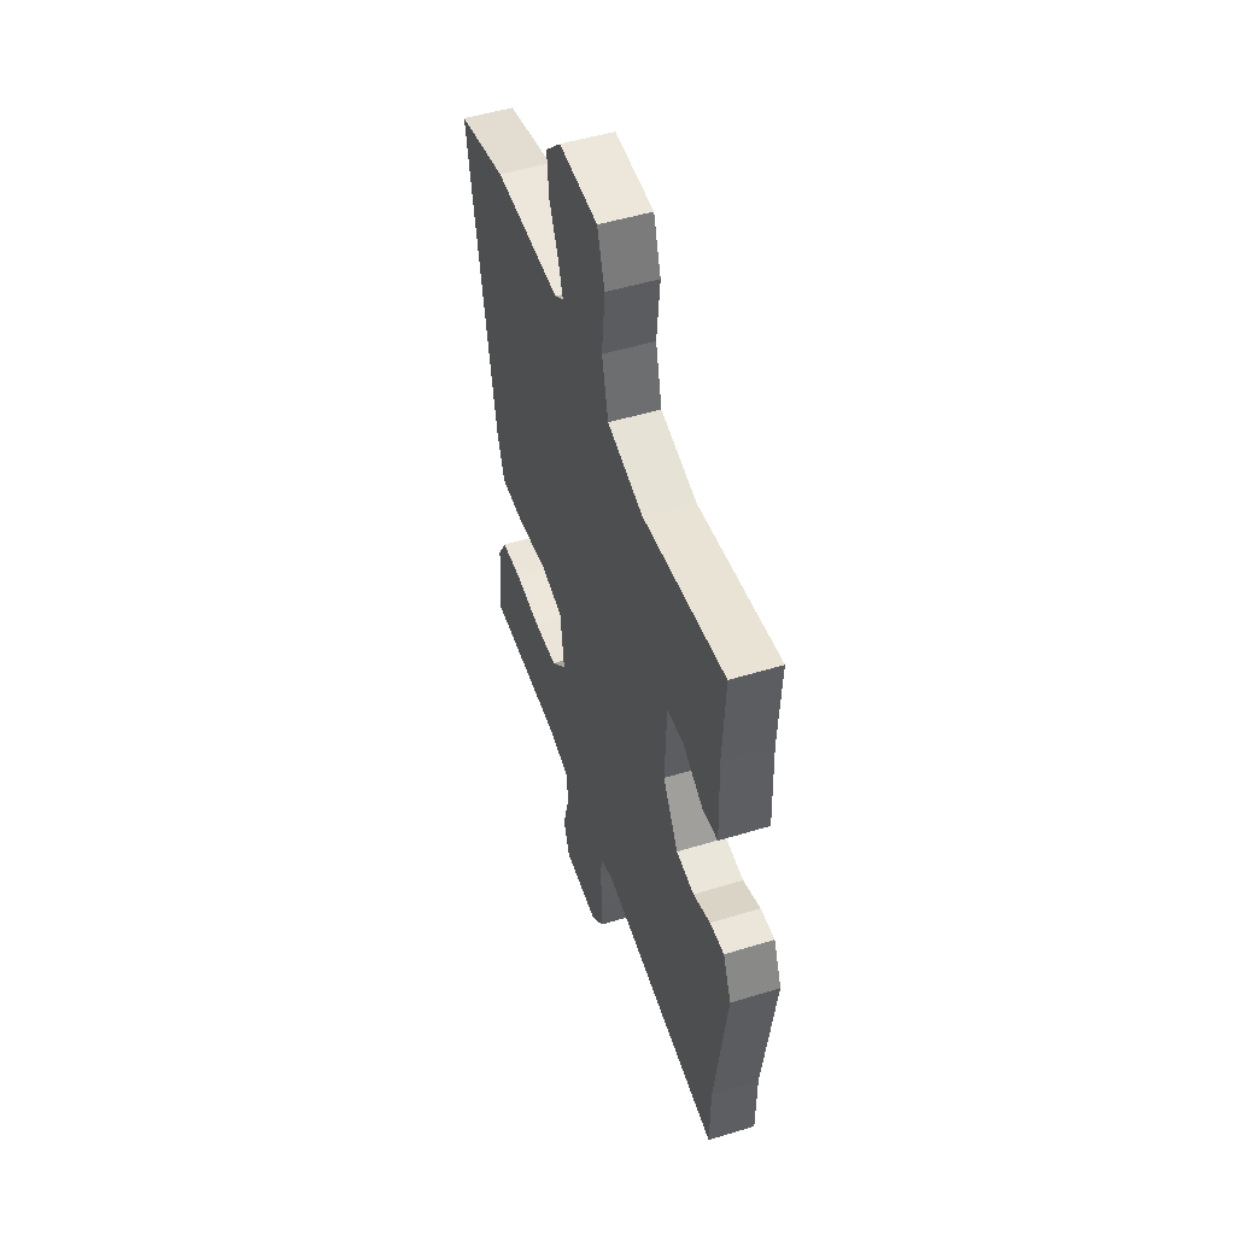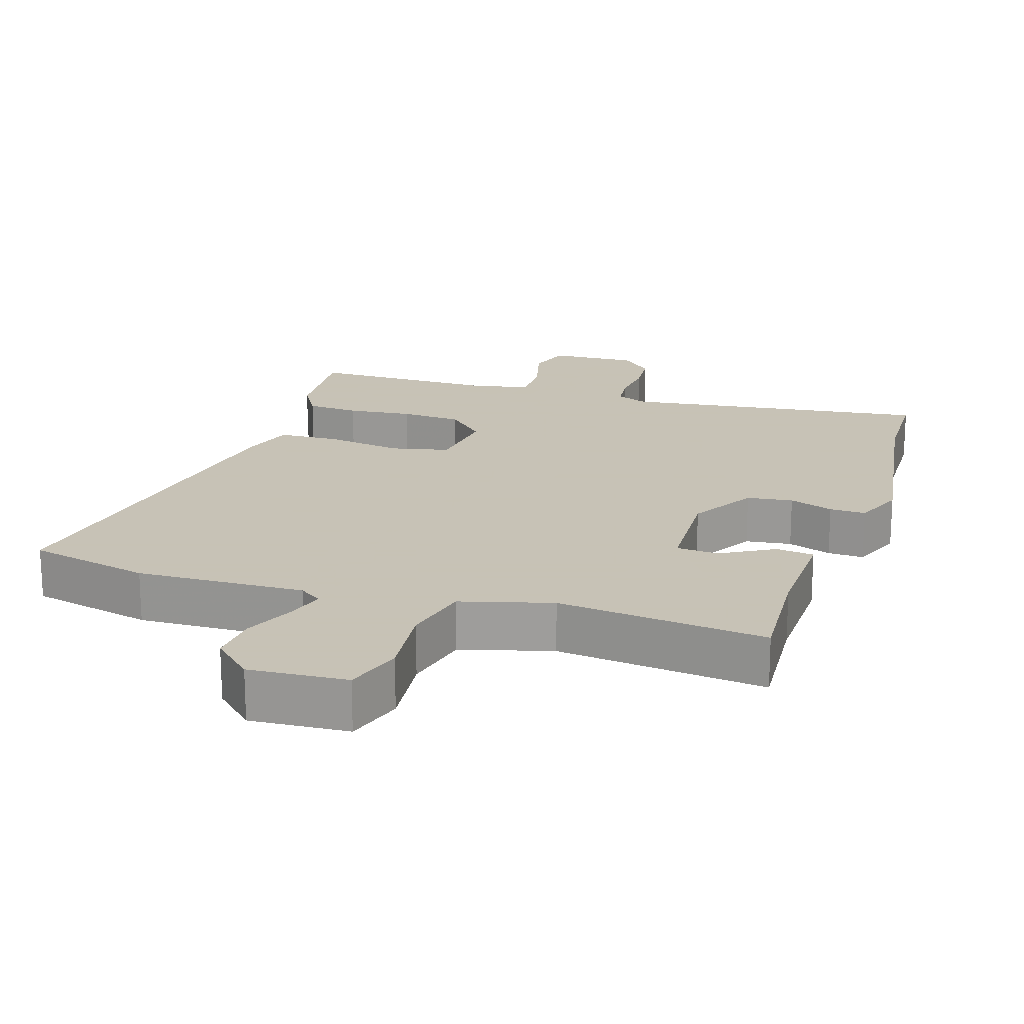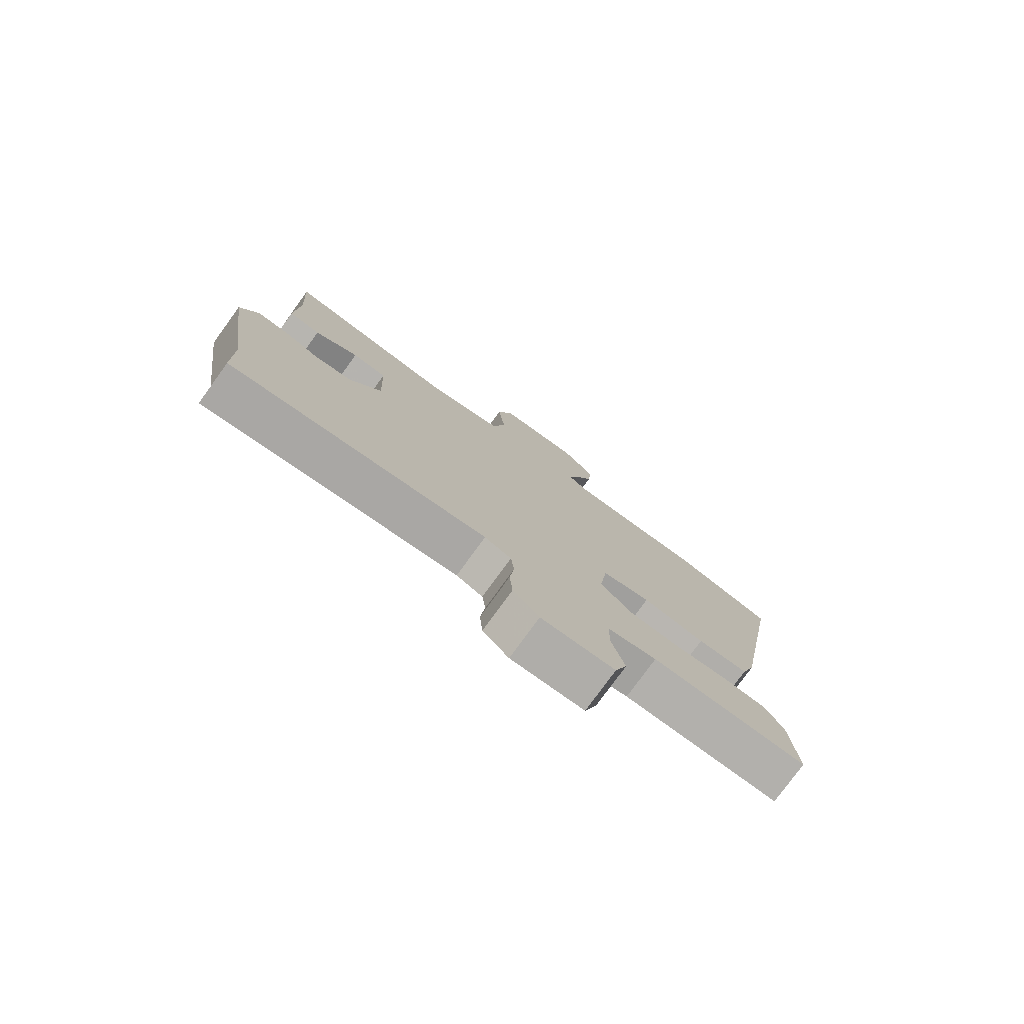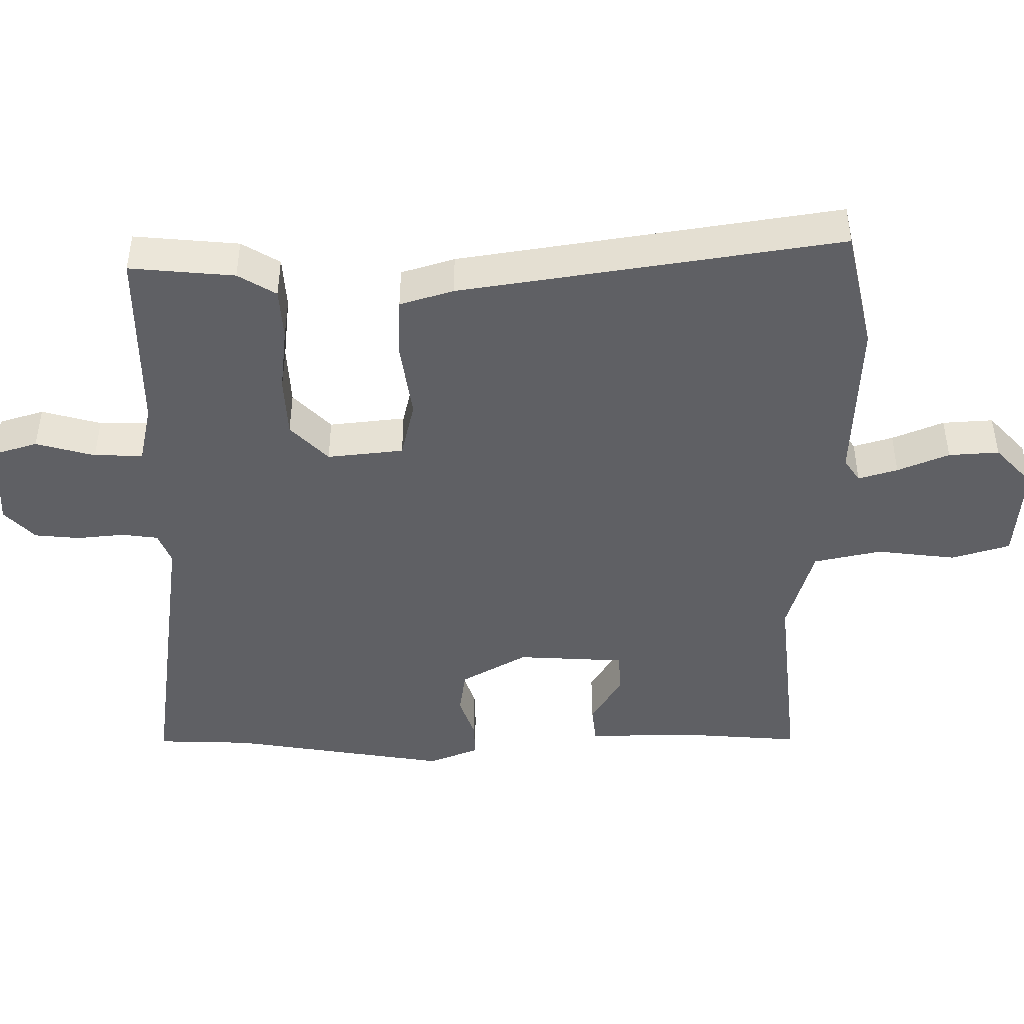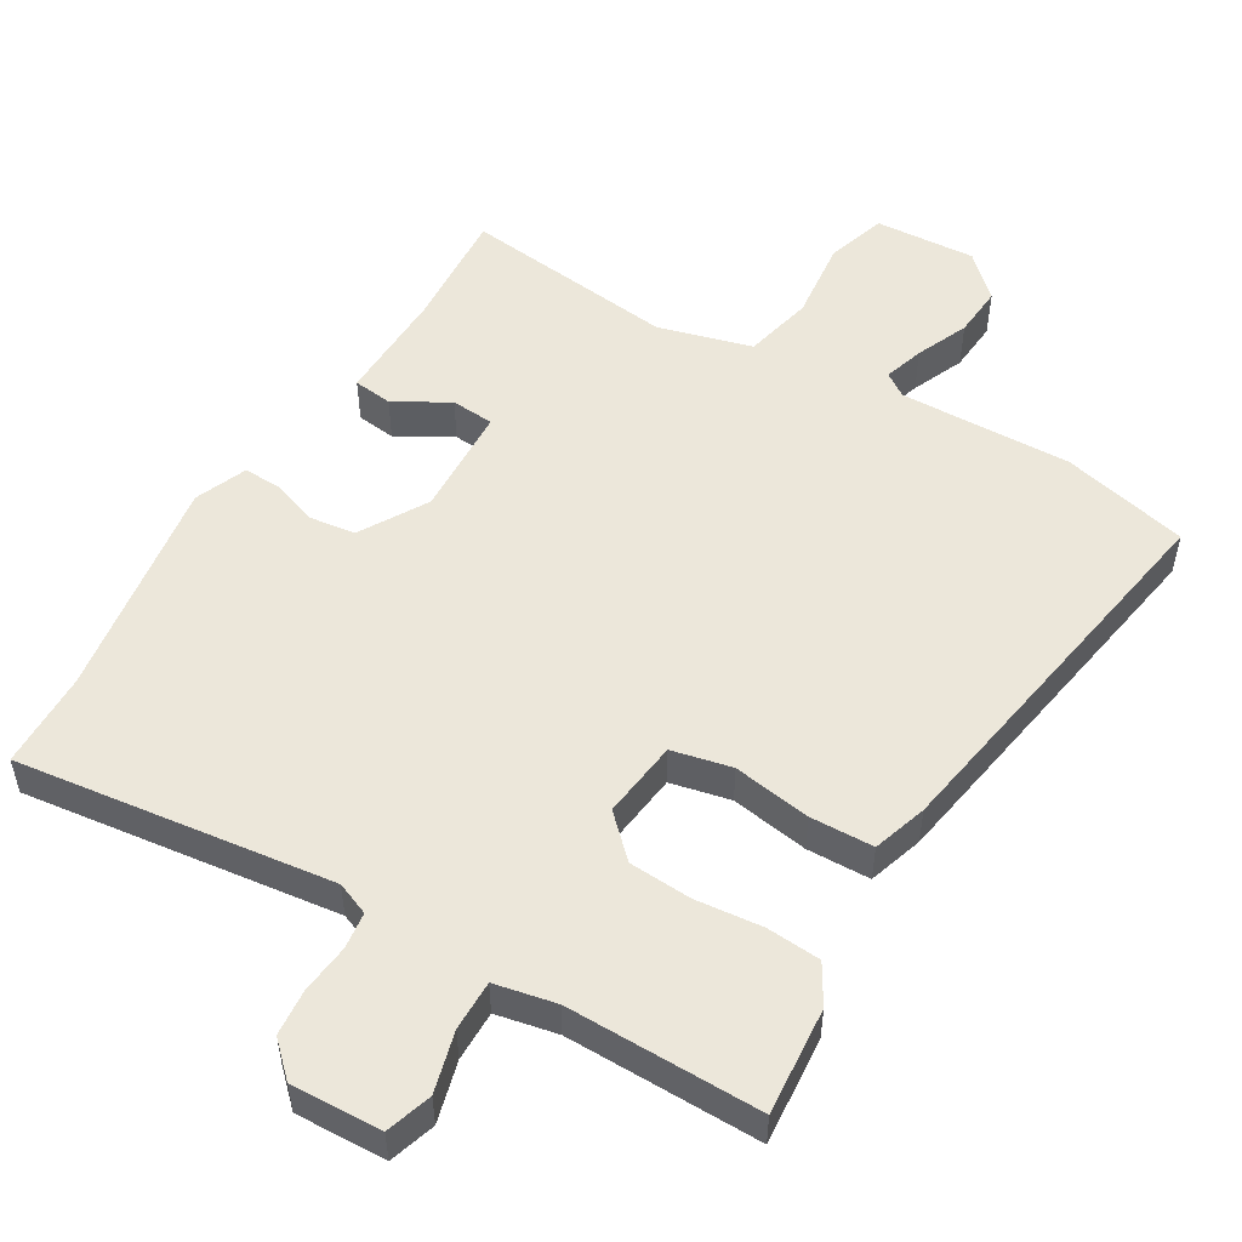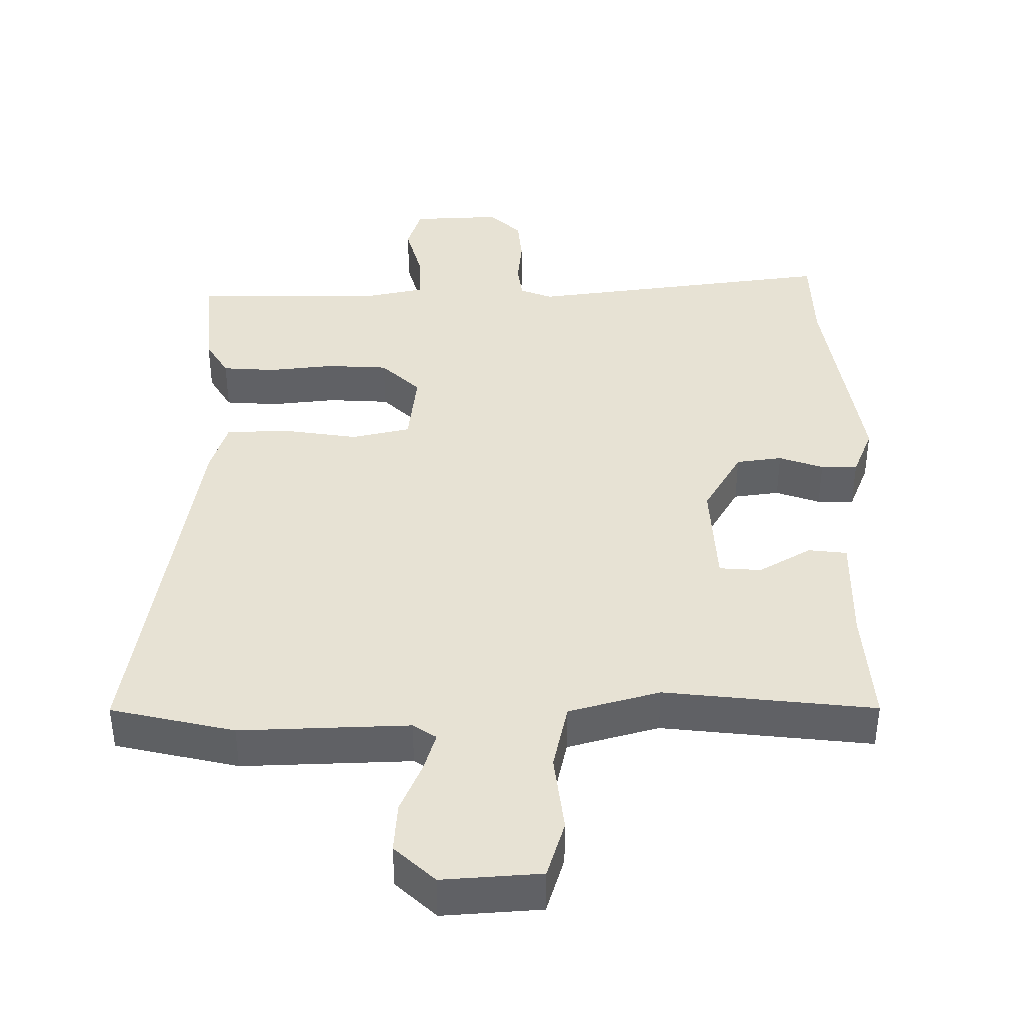
<metadata>
{"format":"obj","ext":"obj","renderer":"f3d","projection":"perspective","resolution":1024,"background":"white","views":[{"elev":50.4,"azim":71.4,"up":"+Z"},{"elev":19.1,"azim":17.3,"up":"+Y"},{"elev":-78.3,"azim":144.0,"up":"+Z"},{"elev":-44.9,"azim":-90.7,"up":"+Y"},{"elev":52.4,"azim":-149.7,"up":"+Y"},{"elev":40.0,"azim":-1.1,"up":"+Y"}]}
</metadata>
<code>
v 0.501 0.07 -0.418
v 0.499 0.07 -0.553
v 0.056 0.07 -0.5
v 0.01 0.07 -0.519
v 0.004 0.07 -0.571
v 0.012 0.07 -0.639
v 0.007 0.07 -0.704
v -0.038 0.07 -0.748
v -0.165 0.07 -0.744
v -0.186 0.07 -0.68
v -0.164 0.07 -0.595
v -0.164 0.07 -0.525
v -0.25 0.07 -0.508
v -0.521 0.07 -0.512
v -0.51 0.07 -0.362
v -0.478 0.07 -0.307
v -0.402 0.07 -0.301
v -0.308 0.07 -0.31
v -0.22 0.07 -0.304
v -0.165 0.07 -0.249
v -0.179 0.07 -0.14
v -0.263 0.07 -0.122
v -0.372 0.07 -0.14
v -0.461 0.07 -0.138
v -0.486 0.07 -0.062
v -0.581 0.07 0.48
v -0.405 0.07 0.523
v -0.163 0.07 0.518
v -0.13 0.07 0.541
v -0.148 0.07 0.597
v -0.18 0.07 0.67
v -0.186 0.07 0.742
v -0.129 0.07 0.797
v 0.012 0.07 0.789
v 0.039 0.07 0.706
v 0.027 0.07 0.592
v 0.05 0.07 0.495
v 0.181 0.07 0.46
v 0.481 0.07 0.497
v 0.471 0.07 0.328
v 0.476 0.07 0.17
v 0.421 0.07 0.163
v 0.345 0.07 0.206
v 0.285 0.07 0.201
v 0.279 0.07 0.046
v 0.335 0.07 -0.048
v 0.401 0.07 -0.056
v 0.464 0.07 -0.033
v 0.516 0.07 -0.031
v 0.546 0.07 -0.103
v 0.501 0 -0.418
v 0.499 0 -0.553
v 0.056 0 -0.5
v 0.01 0 -0.519
v 0.004 0 -0.571
v 0.012 0 -0.639
v 0.007 0 -0.704
v -0.038 0 -0.748
v -0.165 0 -0.744
v -0.186 0 -0.68
v -0.164 0 -0.595
v -0.164 0 -0.525
v -0.25 0 -0.508
v -0.521 0 -0.512
v -0.51 0 -0.362
v -0.478 0 -0.307
v -0.402 0 -0.301
v -0.308 0 -0.31
v -0.22 0 -0.304
v -0.165 0 -0.249
v -0.179 0 -0.14
v -0.263 0 -0.122
v -0.372 0 -0.14
v -0.461 0 -0.138
v -0.486 0 -0.062
v -0.581 0 0.48
v -0.405 0 0.523
v -0.163 0 0.518
v -0.13 0 0.541
v -0.148 0 0.597
v -0.18 0 0.67
v -0.186 0 0.742
v -0.129 0 0.797
v 0.012 0 0.789
v 0.039 0 0.706
v 0.027 0 0.592
v 0.05 0 0.495
v 0.181 0 0.46
v 0.481 0 0.497
v 0.471 0 0.328
v 0.476 0 0.17
v 0.421 0 0.163
v 0.345 0 0.206
v 0.285 0 0.201
v 0.279 0 0.046
v 0.335 0 -0.048
v 0.401 0 -0.056
v 0.464 0 -0.033
v 0.516 0 -0.031
v 0.546 0 -0.103
f 49 50 1
f 48 49 1
f 47 48 1
f 1 2 3
f 47 1 3
f 46 47 3
f 45 46 3 4
f 44 45 4
f 40 41 42 43
f 40 43 44
f 39 40 44
f 38 39 44
f 37 38 44 4
f 34 35 36
f 33 34 36
f 32 33 36
f 31 32 36
f 30 31 36
f 29 30 36 37
f 37 4 5
f 29 37 5
f 28 29 5
f 26 27 28
f 25 26 28
f 24 25 28
f 23 24 28
f 22 23 28
f 21 22 28
f 6 7 8
f 5 6 8
f 28 5 8
f 21 28 8
f 20 21 8
f 16 17 18
f 15 16 18
f 14 15 18
f 13 14 18
f 12 13 18 19
f 8 9 10 11
f 8 11 12
f 8 12 19 20
f 51 100 99
f 51 99 98
f 51 98 97
f 53 52 51
f 53 51 97
f 53 97 96
f 54 53 96 95
f 54 95 94
f 93 92 91 90
f 94 93 90
f 94 90 89
f 94 89 88
f 54 94 88 87
f 86 85 84
f 86 84 83
f 86 83 82
f 86 82 81
f 86 81 80
f 87 86 80 79
f 55 54 87
f 55 87 79
f 55 79 78
f 78 77 76
f 78 76 75
f 78 75 74
f 78 74 73
f 78 73 72
f 78 72 71
f 58 57 56
f 58 56 55
f 58 55 78
f 58 78 71
f 58 71 70
f 68 67 66
f 68 66 65
f 68 65 64
f 68 64 63
f 69 68 63 62
f 61 60 59 58
f 62 61 58
f 70 69 62 58
f 1 51 52 2
f 2 52 53 3
f 3 53 54 4
f 4 54 55 5
f 5 55 56 6
f 6 56 57 7
f 7 57 58 8
f 8 58 59 9
f 9 59 60 10
f 10 60 61 11
f 11 61 62 12
f 12 62 63 13
f 13 63 64 14
f 14 64 65 15
f 15 65 66 16
f 16 66 67 17
f 17 67 68 18
f 18 68 69 19
f 19 69 70 20
f 20 70 71 21
f 21 71 72 22
f 22 72 73 23
f 23 73 74 24
f 24 74 75 25
f 25 75 76 26
f 26 76 77 27
f 27 77 78 28
f 28 78 79 29
f 29 79 80 30
f 30 80 81 31
f 31 81 82 32
f 32 82 83 33
f 33 83 84 34
f 34 84 85 35
f 35 85 86 36
f 36 86 87 37
f 37 87 88 38
f 38 88 89 39
f 39 89 90 40
f 40 90 91 41
f 41 91 92 42
f 42 92 93 43
f 43 93 94 44
f 44 94 95 45
f 45 95 96 46
f 46 96 97 47
f 47 97 98 48
f 48 98 99 49
f 49 99 100 50
f 50 100 51 1

</code>
